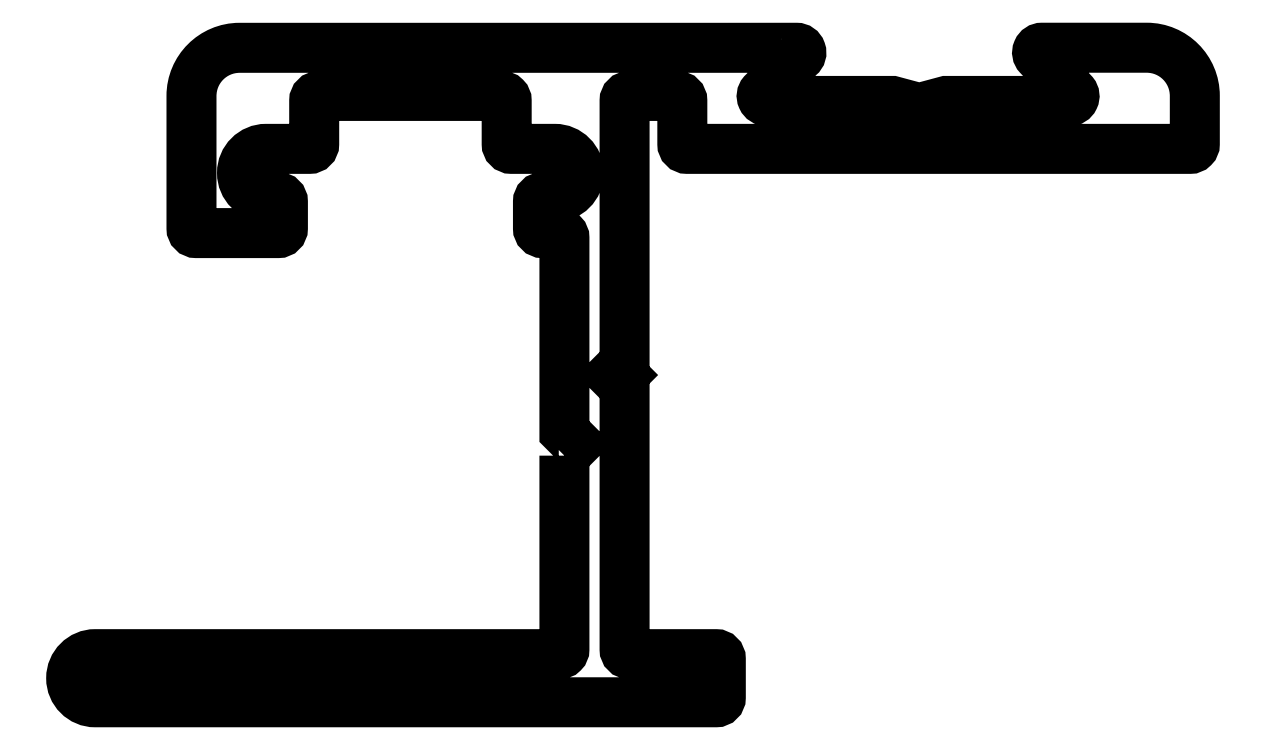
<metadata>
{"format":"dxf","ext":"dxf","renderer":"ezdxf+matplotlib","layout":"modelspace","background":"white","min_lineweight":24,"dpi":150}
</metadata>
<code>
0
SECTION
2
ENTITIES
0
POLYLINE
8
0
66
     1
10
0
20
0
30
0
70
     1
0
VERTEX
8
0
10
392.6
20
624
30
0
0
VERTEX
8
0
10
393.1
20
624.5
30
0
0
VERTEX
8
0
10
392.6
20
625
30
0
0
VERTEX
8
0
10
392.6
20
633.1
30
0
42
0.4142
0
VERTEX
8
0
10
392.4
20
633.3
30
0
0
VERTEX
8
0
10
391.7
20
633.3
30
0
42
-0.4142
0
VERTEX
8
0
10
391.5
20
633.5
30
0
0
VERTEX
8
0
10
391.5
20
634.6
30
0
42
-0.4142
0
VERTEX
8
0
10
391.7
20
634.8
30
0
0
VERTEX
8
0
10
392.2
20
634.8
30
0
42
0.4142
0
VERTEX
8
0
10
393.2
20
635.8
30
0
42
0.4142
0
VERTEX
8
0
10
392.2
20
636.8
30
0
0
VERTEX
8
0
10
390.4
20
636.8
30
0
42
-0.4142
0
VERTEX
8
0
10
390.2
20
637
30
0
0
VERTEX
8
0
10
390.2
20
638.8
30
0
42
0.4142
0
VERTEX
8
0
10
390
20
639
30
0
0
VERTEX
8
0
10
382.4
20
639
30
0
42
0.4142
0
VERTEX
8
0
10
382.2
20
638.8
30
0
0
VERTEX
8
0
10
382.2
20
637
30
0
42
-0.4142
0
VERTEX
8
0
10
382
20
636.8
30
0
0
VERTEX
8
0
10
380.2
20
636.8
30
0
42
0.4142
0
VERTEX
8
0
10
379.2
20
635.8
30
0
42
0.4142
0
VERTEX
8
0
10
380.2
20
634.8
30
0
0
VERTEX
8
0
10
380.7
20
634.8
30
0
42
-0.4142
0
VERTEX
8
0
10
380.9
20
634.6
30
0
0
VERTEX
8
0
10
380.9
20
633.5
30
0
42
-0.4142
0
VERTEX
8
0
10
380.7
20
633.3
30
0
0
VERTEX
8
0
10
377.3
20
633.3
30
0
42
-0.4142
0
VERTEX
8
0
10
377.1
20
633.5
30
0
0
VERTEX
8
0
10
377.1
20
639
30
0
42
-0.4142
0
VERTEX
8
0
10
379.1
20
641
30
0
0
VERTEX
8
0
10
399.1
20
641
30
0
0
VERTEX
8
0
10
402.3
20
641
30
0
42
-0.7086
0
VERTEX
8
0
10
402.4
20
640.6
30
0
0
VERTEX
8
0
10
400.9
20
639.1
30
0
42
0.642
0
VERTEX
8
0
10
401
20
638.8
30
0
0
VERTEX
8
0
10
406.2
20
638.8
30
0
0
VERTEX
8
0
10
407.4
20
638.5
30
0
0
VERTEX
8
0
10
408.5
20
638.8
30
0
0
VERTEX
8
0
10
413.6
20
638.8
30
0
42
0.6313
0
VERTEX
8
0
10
413.8
20
639.1
30
0
0
VERTEX
8
0
10
412.3
20
640.6
30
0
42
-0.659
0
VERTEX
8
0
10
412.5
20
641
30
0
0
VERTEX
8
0
10
416.8
20
641
30
0
42
-0.4142
0
VERTEX
8
0
10
418.8
20
639
30
0
0
VERTEX
8
0
10
418.8
20
637
30
0
42
-0.4142
0
VERTEX
8
0
10
418.6
20
636.8
30
0
0
VERTEX
8
0
10
397.7
20
636.8
30
0
42
-0.4142
0
VERTEX
8
0
10
397.5
20
637
30
0
0
VERTEX
8
0
10
397.5
20
638.8
30
0
42
0.4142
0
VERTEX
8
0
10
397.3
20
639
30
0
0
VERTEX
8
0
10
395.3
20
639
30
0
42
0.4142
0
VERTEX
8
0
10
395.1
20
638.8
30
0
0
VERTEX
8
0
10
395.1
20
627.9
30
0
0
VERTEX
8
0
10
394.8
20
627.6
30
0
0
VERTEX
8
0
10
395
20
627.4
30
0
0
VERTEX
8
0
10
394.8
20
627.2
30
0
0
VERTEX
8
0
10
395.1
20
626.9
30
0
0
VERTEX
8
0
10
395.1
20
616
30
0
42
0.4142
0
VERTEX
8
0
10
395.3
20
615.8
30
0
0
VERTEX
8
0
10
398.9
20
615.8
30
0
42
-0.4142
0
VERTEX
8
0
10
399.1
20
615.6
30
0
0
VERTEX
8
0
10
399.1
20
614
30
0
42
-0.4142
0
VERTEX
8
0
10
398.9
20
613.8
30
0
0
VERTEX
8
0
10
373.1
20
613.8
30
0
42
-0.4142
0
VERTEX
8
0
10
372.1
20
614.8
30
0
42
-0.4142
0
VERTEX
8
0
10
373.1
20
615.8
30
0
0
VERTEX
8
0
10
392.4
20
615.8
30
0
42
0.4142
0
VERTEX
8
0
10
392.6
20
616
30
0
0
SEQEND
8
0
0
ENDSEC
0
EOF

</code>
